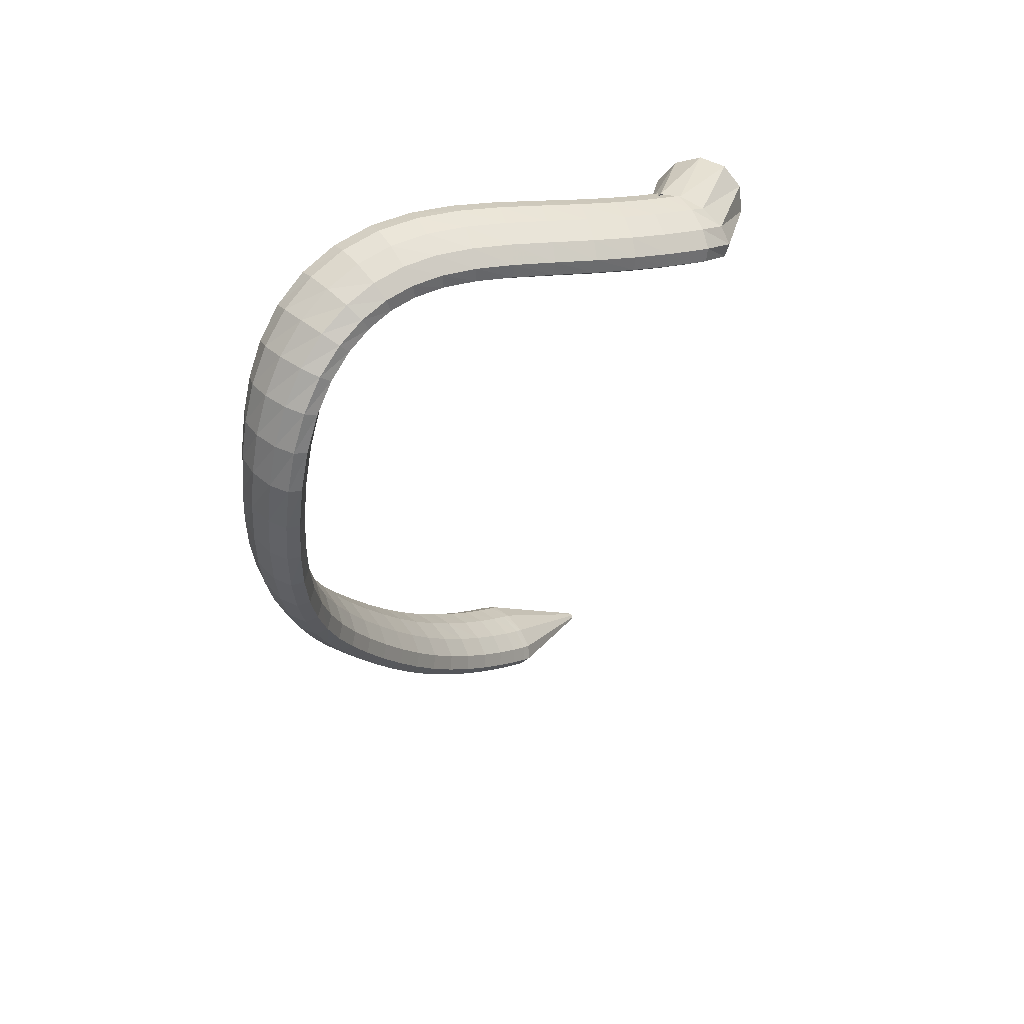
<metadata>
{"format":"obj","ext":"obj","renderer":"f3d","projection":"perspective","resolution":1024,"background":"white","views":[{"elev":-32.5,"azim":93.5,"up":"+Z"}]}
</metadata>
<code>
g tube1
v 77.63 135.1 89.07
v 77.64 135.3 88.87
v 77.7 135.5 88.76
v 77.8 135.6 88.78
v 77.91 135.6 88.91
v 77.99 135.5 89.12
v 78.02 135.3 89.34
v 77.99 135.1 89.5
v 77.9 135 89.55
v 77.79 134.9 89.47
v 77.69 135 89.29
v 77.63 135.1 89.07
v 85.68 125 80.15
v 85.71 126.9 78.17
v 86.34 128.6 77.08
v 87.37 129.6 77.23
v 88.47 129.6 78.58
v 89.29 128.6 80.68
v 89.57 126.9 82.89
v 89.23 125 84.49
v 88.36 123.6 84.98
v 87.25 123 84.2
v 86.25 123.6 82.4
v 85.68 125 80.15
v 86.74 124.2 79.36
v 86.69 126.1 77.41
v 87.23 127.9 76.38
v 88.17 129 76.58
v 89.22 129.1 77.96
v 90.05 128 80.08
v 90.39 126.3 82.26
v 90.13 124.4 83.82
v 89.36 122.9 84.25
v 88.33 122.3 83.42
v 87.35 122.8 81.6
v 86.74 124.2 79.36
v 88.52 122.9 78.07
v 88.49 124.8 76.11
v 89.02 126.6 75.07
v 89.94 127.7 75.28
v 90.97 127.8 76.68
v 91.77 126.8 78.82
v 92.09 125.1 81.02
v 91.83 123.2 82.59
v 91.07 121.7 83.02
v 90.06 121 82.18
v 89.1 121.5 80.33
v 88.52 122.9 78.07
v 91.01 121.2 76.39
v 90.98 123.1 74.41
v 91.5 124.9 73.37
v 92.4 126 73.6
v 93.39 126.1 75.02
v 94.16 125.1 77.19
v 94.46 123.4 79.41
v 94.21 121.5 80.98
v 93.47 120 81.4
v 92.49 119.4 80.54
v 91.57 119.8 78.67
v 91.01 121.2 76.39
v 94.07 119.2 74.48
v 94.03 121.1 72.5
v 94.52 122.9 71.47
v 95.37 124.1 71.71
v 96.32 124.2 73.16
v 97.06 123.3 75.35
v 97.36 121.6 77.58
v 97.13 119.6 79.15
v 96.43 118.1 79.56
v 95.49 117.4 78.68
v 94.61 117.9 76.78
v 94.07 119.2 74.48
v 97.55 117.2 72.48
v 97.5 119.1 70.5
v 97.94 120.9 69.49
v 98.74 122.1 69.76
v 99.64 122.2 71.24
v 100.4 121.3 73.44
v 100.7 119.6 75.68
v 100.5 117.7 77.24
v 99.81 116.2 77.63
v 98.93 115.5 76.72
v 98.08 115.8 74.8
v 97.55 117.2 72.48
v 101.3 115.2 70.5
v 101.3 117.1 68.53
v 101.6 118.9 67.53
v 102.4 120.2 67.82
v 103.2 120.4 69.32
v 103.9 119.5 71.55
v 104.2 117.8 73.79
v 104.1 115.9 75.35
v 103.5 114.3 75.71
v 102.7 113.5 74.78
v 101.9 113.9 72.83
v 101.3 115.2 70.5
v 105.3 113.4 68.61
v 105.2 115.3 66.63
v 105.6 117.1 65.64
v 106.3 118.4 65.95
v 107.1 118.6 67.48
v 107.7 117.8 69.72
v 108 116.1 71.98
v 107.9 114.2 73.53
v 107.3 112.5 73.88
v 106.6 111.8 72.92
v 105.8 112.1 70.95
v 105.3 113.4 68.61
v 109.4 111.7 66.84
v 109.3 113.6 64.84
v 109.6 115.4 63.86
v 110.3 116.7 64.19
v 111 117 65.73
v 111.7 116.1 68
v 111.9 114.5 70.27
v 111.8 112.6 71.82
v 111.3 110.9 72.17
v 110.6 110.1 71.19
v 109.9 110.4 69.2
v 109.4 111.7 66.84
v 113.5 110.1 65.21
v 113.5 112 63.2
v 113.8 113.8 62.21
v 114.4 115.1 62.55
v 115.1 115.4 64.11
v 115.7 114.6 66.4
v 115.9 113 68.69
v 115.8 111 70.26
v 115.3 109.4 70.6
v 114.6 108.6 69.6
v 113.9 108.9 67.59
v 113.5 110.1 65.21
v 117.6 108.6 63.72
v 117.6 110.4 61.71
v 117.9 112.3 60.71
v 118.5 113.5 61.06
v 119.2 113.8 62.64
v 119.7 113.1 64.95
v 119.9 111.5 67.25
v 119.8 109.5 68.82
v 119.3 107.9 69.16
v 118.6 107.1 68.16
v 118 107.3 66.13
v 117.6 108.6 63.72
v 121.7 107.1 62.37
v 121.7 109 60.35
v 122 110.8 59.36
v 122.6 112.1 59.72
v 123.2 112.4 61.32
v 123.7 111.7 63.64
v 123.9 110.1 65.95
v 123.7 108.2 67.52
v 123.3 106.5 67.85
v 122.7 105.7 66.83
v 122.1 105.9 64.79
v 121.7 107.1 62.37
v 125.9 105.8 61.14
v 125.8 107.7 59.13
v 126 109.6 58.15
v 126.5 110.9 58.53
v 127.1 111.2 60.14
v 127.5 110.5 62.47
v 127.7 108.9 64.78
v 127.6 106.9 66.34
v 127.3 105.3 66.65
v 126.7 104.4 65.61
v 126.2 104.6 63.56
v 125.9 105.8 61.14
v 130 104.8 60.03
v 129.9 106.7 58.02
v 130 108.6 57.06
v 130.4 109.9 57.46
v 130.9 110.3 59.08
v 131.4 109.5 61.42
v 131.6 107.9 63.73
v 131.6 106 65.27
v 131.3 104.3 65.57
v 130.8 103.4 64.51
v 130.3 103.6 62.45
v 130 104.8 60.03
v 134.2 104 59.04
v 134.1 105.9 57.03
v 134.1 107.8 56.09
v 134.4 109.2 56.5
v 134.8 109.5 58.15
v 135.2 108.8 60.5
v 135.5 107.2 62.81
v 135.5 105.3 64.35
v 135.3 103.6 64.63
v 135 102.7 63.55
v 134.6 102.8 61.47
v 134.2 104 59.04
v 138.6 103.6 58.24
v 138.4 105.4 56.22
v 138.4 107.3 55.28
v 138.6 108.7 55.71
v 138.9 109.1 57.38
v 139.2 108.4 59.75
v 139.4 106.8 62.07
v 139.5 104.9 63.61
v 139.4 103.2 63.87
v 139.2 102.2 62.78
v 138.9 102.4 60.68
v 138.6 103.6 58.24
v 143.1 103.4 57.7
v 143 105.2 55.67
v 142.9 107.1 54.73
v 143 108.5 55.17
v 143.1 108.9 56.85
v 143.3 108.2 59.24
v 143.5 106.7 61.58
v 143.6 104.7 63.12
v 143.6 103 63.38
v 143.5 102.1 62.28
v 143.3 102.2 60.16
v 143.1 103.4 57.7
v 147.8 103.5 57.53
v 147.7 105.3 55.5
v 147.7 107.2 54.56
v 147.6 108.6 55
v 147.6 109 56.69
v 147.6 108.3 59.08
v 147.6 106.8 61.42
v 147.7 104.8 62.97
v 147.7 103.1 63.23
v 147.8 102.2 62.12
v 147.8 102.3 59.99
v 147.8 103.5 57.53
v 152.5 103.8 57.82
v 152.6 105.7 55.81
v 152.5 107.6 54.89
v 152.3 108.9 55.33
v 152.1 109.3 57
v 151.9 108.6 59.38
v 151.7 107 61.7
v 151.7 105.1 63.23
v 151.9 103.3 63.48
v 152.1 102.4 62.38
v 152.3 102.6 60.27
v 152.5 103.8 57.82
v 157.2 104.3 58.63
v 157.4 106.2 56.67
v 157.3 108.2 55.76
v 157 109.5 56.2
v 156.6 109.9 57.85
v 156.1 109.1 60.17
v 155.8 107.5 62.44
v 155.7 105.5 63.93
v 155.9 103.8 64.17
v 156.3 102.9 63.09
v 156.8 103.1 61.02
v 157.2 104.3 58.63
v 161.6 105.1 59.94
v 161.9 107.1 58.05
v 161.9 109 57.19
v 161.5 110.3 57.62
v 160.8 110.6 59.21
v 160.2 109.7 61.45
v 159.7 108 63.64
v 159.6 106 65.07
v 159.8 104.3 65.3
v 160.4 103.5 64.24
v 161 103.8 62.25
v 161.6 105.1 59.94
v 165.8 106.1 61.71
v 166.2 108.1 59.92
v 166 110.1 59.09
v 165.5 111.4 59.5
v 164.6 111.5 61.01
v 163.8 110.6 63.14
v 163.2 108.8 65.22
v 163.1 106.7 66.58
v 163.5 105 66.8
v 164.2 104.2 65.8
v 165.1 104.7 63.9
v 165.8 106.1 61.71
v 169.5 107.5 63.89
v 169.8 109.6 62.19
v 169.5 111.6 61.39
v 168.7 112.7 61.74
v 167.7 112.7 63.14
v 166.8 111.6 65.14
v 166.2 109.7 67.1
v 166.2 107.5 68.4
v 166.7 105.9 68.63
v 167.7 105.3 67.72
v 168.7 105.9 65.95
v 169.5 107.5 63.89
v 172.6 109.3 66.41
v 172.7 111.5 64.76
v 172.2 113.4 63.93
v 171.1 114.4 64.19
v 170 114.2 65.45
v 169 112.8 67.31
v 168.6 110.8 69.19
v 168.8 108.7 70.48
v 169.6 107.2 70.77
v 170.7 106.7 69.98
v 171.8 107.5 68.35
v 172.6 109.3 66.41
v 174.8 111.6 69.14
v 174.7 113.7 67.44
v 173.8 115.5 66.5
v 172.6 116.2 66.61
v 171.4 115.8 67.73
v 170.5 114.3 69.53
v 170.3 112.3 71.41
v 170.8 110.2 72.79
v 171.8 108.9 73.22
v 173.1 108.7 72.58
v 174.2 109.7 71.06
v 174.8 111.6 69.14
v 176.1 114.3 71.9
v 175.8 116.2 70.03
v 174.8 117.7 68.88
v 173.4 118.2 68.82
v 172.2 117.7 69.86
v 171.4 116.1 71.68
v 171.4 114.2 73.7
v 172.1 112.4 75.27
v 173.3 111.3 75.9
v 174.7 111.4 75.39
v 175.7 112.5 73.9
v 176.1 114.3 71.9
v 176.7 117.3 74.46
v 176.2 118.9 72.35
v 175.1 120.1 70.96
v 173.7 120.4 70.74
v 172.5 119.7 71.75
v 171.8 118.3 73.68
v 171.9 116.6 75.91
v 172.7 115.1 77.73
v 174 114.4 78.57
v 175.4 114.6 78.16
v 176.4 115.6 76.62
v 176.7 117.3 74.46
v 176.7 120.5 76.65
v 176.2 121.9 74.3
v 175.1 122.7 72.7
v 173.7 122.8 72.36
v 172.5 122.2 73.38
v 171.8 120.9 75.44
v 171.9 119.5 77.89
v 172.7 118.4 79.94
v 174 117.9 80.96
v 175.4 118.2 80.6
v 176.4 119.2 79
v 176.7 120.5 76.65
v 176.3 124.1 78.4
v 175.9 125.1 75.87
v 174.8 125.6 74.12
v 173.4 125.6 73.69
v 172.2 125 74.72
v 171.5 124 76.88
v 171.5 122.9 79.5
v 172.3 122.2 81.72
v 173.5 121.9 82.86
v 174.9 122.2 82.55
v 176 123 80.88
v 176.3 124.1 78.4
v 175.6 127.9 79.72
v 175.3 128.6 77.1
v 174.3 129 75.26
v 172.9 128.9 74.78
v 171.6 128.3 75.81
v 170.9 127.5 78.03
v 170.8 126.7 80.73
v 171.5 126.2 83.06
v 172.7 126.1 84.27
v 174.1 126.4 83.98
v 175.2 127.1 82.29
v 175.6 127.9 79.72
v 174.8 132 80.75
v 174.5 132.6 78.09
v 173.5 132.8 76.2
v 172.2 132.6 75.69
v 170.9 132.1 76.71
v 170.1 131.4 78.95
v 169.9 130.7 81.69
v 170.6 130.3 84.06
v 171.8 130.3 85.31
v 173.2 130.7 85.05
v 174.3 131.3 83.35
v 174.8 132 80.75
v 173.8 136.2 81.66
v 173.5 136.7 78.99
v 172.6 136.9 77.09
v 171.3 136.7 76.56
v 170 136.2 77.56
v 169.1 135.5 79.79
v 169 134.8 82.53
v 169.6 134.5 84.91
v 170.8 134.5 86.19
v 172.1 134.9 85.94
v 173.3 135.5 84.25
v 173.8 136.2 81.66
v 172.7 140.3 82.62
v 172.5 140.9 79.97
v 171.5 141.2 78.06
v 170.2 140.9 77.51
v 168.9 140.3 78.49
v 168.1 139.5 80.69
v 167.9 138.8 83.41
v 168.5 138.4 85.79
v 169.7 138.4 87.06
v 171.1 138.8 86.84
v 172.2 139.6 85.18
v 172.7 140.3 82.62
v 171.6 144.2 83.7
v 171.3 144.9 81.09
v 170.4 145.2 79.19
v 169.1 145 78.63
v 167.8 144.3 79.58
v 167 143.3 81.73
v 166.8 142.5 84.41
v 167.4 141.9 86.76
v 168.6 141.9 88.03
v 170 142.4 87.83
v 171.1 143.2 86.22
v 171.6 144.2 83.7
v 170.5 147.4 84.85
v 170.2 148.3 82.28
v 169.3 148.6 80.41
v 168 148.4 79.84
v 166.7 147.6 80.74
v 165.9 146.6 82.84
v 165.8 145.5 85.46
v 166.4 144.9 87.78
v 167.6 144.8 89.05
v 169 145.3 88.88
v 170 146.3 87.31
v 170.5 147.4 84.85
v 169.6 149.8 85.87
v 169.3 150.8 83.34
v 168.3 151.3 81.49
v 167 151 80.92
v 165.8 150.2 81.79
v 165 149 83.85
v 164.9 147.9 86.42
v 165.6 147.1 88.7
v 166.8 147 89.97
v 168.1 147.6 89.81
v 169.2 148.6 88.29
v 169.6 149.8 85.87
v 169 151.3 86.57
v 168.7 152.4 84.07
v 167.7 152.9 82.23
v 166.4 152.6 81.65
v 165.2 151.7 82.51
v 164.4 150.5 84.54
v 164.4 149.3 87.08
v 165.1 148.5 89.34
v 166.3 148.4 90.6
v 167.6 149 90.46
v 168.6 150.1 88.96
v 169 151.3 86.57
v 168.3 152.6 87.32
v 166.9 154.5 85.96
v 165.3 155.3 84.75
v 164.2 154.8 84.07
v 163.7 153.1 84.14
v 164.1 150.8 84.93
v 165.3 148.6 86.2
v 166.8 147.2 87.54
v 168.3 147 88.52
v 169.1 148.1 88.84
v 169.1 150.2 88.39
v 168.3 152.6 87.32
v 164.4 155.5 96.75
v 162.6 157.2 95.31
v 160.3 157.4 93.73
v 158.1 156 92.53
v 156.8 153.5 92.08
v 156.8 150.8 92.53
v 158.1 148.5 93.73
v 160.2 147.6 95.3
v 162.5 148.2 96.75
v 164.3 150.2 97.61
v 165 152.9 97.61
v 164.4 155.5 96.75
f 1 2 14
f 14 13 1
f 2 3 15
f 15 14 2
f 3 4 16
f 16 15 3
f 4 5 17
f 17 16 4
f 5 6 18
f 18 17 5
f 6 7 19
f 19 18 6
f 7 8 20
f 20 19 7
f 8 9 21
f 21 20 8
f 9 10 22
f 22 21 9
f 10 11 23
f 23 22 10
f 11 12 24
f 24 23 11
f 13 14 26
f 26 25 13
f 14 15 27
f 27 26 14
f 15 16 28
f 28 27 15
f 16 17 29
f 29 28 16
f 17 18 30
f 30 29 17
f 18 19 31
f 31 30 18
f 19 20 32
f 32 31 19
f 20 21 33
f 33 32 20
f 21 22 34
f 34 33 21
f 22 23 35
f 35 34 22
f 23 24 36
f 36 35 23
f 25 26 38
f 38 37 25
f 26 27 39
f 39 38 26
f 27 28 40
f 40 39 27
f 28 29 41
f 41 40 28
f 29 30 42
f 42 41 29
f 30 31 43
f 43 42 30
f 31 32 44
f 44 43 31
f 32 33 45
f 45 44 32
f 33 34 46
f 46 45 33
f 34 35 47
f 47 46 34
f 35 36 48
f 48 47 35
f 37 38 50
f 50 49 37
f 38 39 51
f 51 50 38
f 39 40 52
f 52 51 39
f 40 41 53
f 53 52 40
f 41 42 54
f 54 53 41
f 42 43 55
f 55 54 42
f 43 44 56
f 56 55 43
f 44 45 57
f 57 56 44
f 45 46 58
f 58 57 45
f 46 47 59
f 59 58 46
f 47 48 60
f 60 59 47
f 49 50 62
f 62 61 49
f 50 51 63
f 63 62 50
f 51 52 64
f 64 63 51
f 52 53 65
f 65 64 52
f 53 54 66
f 66 65 53
f 54 55 67
f 67 66 54
f 55 56 68
f 68 67 55
f 56 57 69
f 69 68 56
f 57 58 70
f 70 69 57
f 58 59 71
f 71 70 58
f 59 60 72
f 72 71 59
f 61 62 74
f 74 73 61
f 62 63 75
f 75 74 62
f 63 64 76
f 76 75 63
f 64 65 77
f 77 76 64
f 65 66 78
f 78 77 65
f 66 67 79
f 79 78 66
f 67 68 80
f 80 79 67
f 68 69 81
f 81 80 68
f 69 70 82
f 82 81 69
f 70 71 83
f 83 82 70
f 71 72 84
f 84 83 71
f 73 74 86
f 86 85 73
f 74 75 87
f 87 86 74
f 75 76 88
f 88 87 75
f 76 77 89
f 89 88 76
f 77 78 90
f 90 89 77
f 78 79 91
f 91 90 78
f 79 80 92
f 92 91 79
f 80 81 93
f 93 92 80
f 81 82 94
f 94 93 81
f 82 83 95
f 95 94 82
f 83 84 96
f 96 95 83
f 85 86 98
f 98 97 85
f 86 87 99
f 99 98 86
f 87 88 100
f 100 99 87
f 88 89 101
f 101 100 88
f 89 90 102
f 102 101 89
f 90 91 103
f 103 102 90
f 91 92 104
f 104 103 91
f 92 93 105
f 105 104 92
f 93 94 106
f 106 105 93
f 94 95 107
f 107 106 94
f 95 96 108
f 108 107 95
f 97 98 110
f 110 109 97
f 98 99 111
f 111 110 98
f 99 100 112
f 112 111 99
f 100 101 113
f 113 112 100
f 101 102 114
f 114 113 101
f 102 103 115
f 115 114 102
f 103 104 116
f 116 115 103
f 104 105 117
f 117 116 104
f 105 106 118
f 118 117 105
f 106 107 119
f 119 118 106
f 107 108 120
f 120 119 107
f 109 110 122
f 122 121 109
f 110 111 123
f 123 122 110
f 111 112 124
f 124 123 111
f 112 113 125
f 125 124 112
f 113 114 126
f 126 125 113
f 114 115 127
f 127 126 114
f 115 116 128
f 128 127 115
f 116 117 129
f 129 128 116
f 117 118 130
f 130 129 117
f 118 119 131
f 131 130 118
f 119 120 132
f 132 131 119
f 121 122 134
f 134 133 121
f 122 123 135
f 135 134 122
f 123 124 136
f 136 135 123
f 124 125 137
f 137 136 124
f 125 126 138
f 138 137 125
f 126 127 139
f 139 138 126
f 127 128 140
f 140 139 127
f 128 129 141
f 141 140 128
f 129 130 142
f 142 141 129
f 130 131 143
f 143 142 130
f 131 132 144
f 144 143 131
f 133 134 146
f 146 145 133
f 134 135 147
f 147 146 134
f 135 136 148
f 148 147 135
f 136 137 149
f 149 148 136
f 137 138 150
f 150 149 137
f 138 139 151
f 151 150 138
f 139 140 152
f 152 151 139
f 140 141 153
f 153 152 140
f 141 142 154
f 154 153 141
f 142 143 155
f 155 154 142
f 143 144 156
f 156 155 143
f 145 146 158
f 158 157 145
f 146 147 159
f 159 158 146
f 147 148 160
f 160 159 147
f 148 149 161
f 161 160 148
f 149 150 162
f 162 161 149
f 150 151 163
f 163 162 150
f 151 152 164
f 164 163 151
f 152 153 165
f 165 164 152
f 153 154 166
f 166 165 153
f 154 155 167
f 167 166 154
f 155 156 168
f 168 167 155
f 157 158 170
f 170 169 157
f 158 159 171
f 171 170 158
f 159 160 172
f 172 171 159
f 160 161 173
f 173 172 160
f 161 162 174
f 174 173 161
f 162 163 175
f 175 174 162
f 163 164 176
f 176 175 163
f 164 165 177
f 177 176 164
f 165 166 178
f 178 177 165
f 166 167 179
f 179 178 166
f 167 168 180
f 180 179 167
f 169 170 182
f 182 181 169
f 170 171 183
f 183 182 170
f 171 172 184
f 184 183 171
f 172 173 185
f 185 184 172
f 173 174 186
f 186 185 173
f 174 175 187
f 187 186 174
f 175 176 188
f 188 187 175
f 176 177 189
f 189 188 176
f 177 178 190
f 190 189 177
f 178 179 191
f 191 190 178
f 179 180 192
f 192 191 179
f 181 182 194
f 194 193 181
f 182 183 195
f 195 194 182
f 183 184 196
f 196 195 183
f 184 185 197
f 197 196 184
f 185 186 198
f 198 197 185
f 186 187 199
f 199 198 186
f 187 188 200
f 200 199 187
f 188 189 201
f 201 200 188
f 189 190 202
f 202 201 189
f 190 191 203
f 203 202 190
f 191 192 204
f 204 203 191
f 193 194 206
f 206 205 193
f 194 195 207
f 207 206 194
f 195 196 208
f 208 207 195
f 196 197 209
f 209 208 196
f 197 198 210
f 210 209 197
f 198 199 211
f 211 210 198
f 199 200 212
f 212 211 199
f 200 201 213
f 213 212 200
f 201 202 214
f 214 213 201
f 202 203 215
f 215 214 202
f 203 204 216
f 216 215 203
f 205 206 218
f 218 217 205
f 206 207 219
f 219 218 206
f 207 208 220
f 220 219 207
f 208 209 221
f 221 220 208
f 209 210 222
f 222 221 209
f 210 211 223
f 223 222 210
f 211 212 224
f 224 223 211
f 212 213 225
f 225 224 212
f 213 214 226
f 226 225 213
f 214 215 227
f 227 226 214
f 215 216 228
f 228 227 215
f 217 218 230
f 230 229 217
f 218 219 231
f 231 230 218
f 219 220 232
f 232 231 219
f 220 221 233
f 233 232 220
f 221 222 234
f 234 233 221
f 222 223 235
f 235 234 222
f 223 224 236
f 236 235 223
f 224 225 237
f 237 236 224
f 225 226 238
f 238 237 225
f 226 227 239
f 239 238 226
f 227 228 240
f 240 239 227
f 229 230 242
f 242 241 229
f 230 231 243
f 243 242 230
f 231 232 244
f 244 243 231
f 232 233 245
f 245 244 232
f 233 234 246
f 246 245 233
f 234 235 247
f 247 246 234
f 235 236 248
f 248 247 235
f 236 237 249
f 249 248 236
f 237 238 250
f 250 249 237
f 238 239 251
f 251 250 238
f 239 240 252
f 252 251 239
f 241 242 254
f 254 253 241
f 242 243 255
f 255 254 242
f 243 244 256
f 256 255 243
f 244 245 257
f 257 256 244
f 245 246 258
f 258 257 245
f 246 247 259
f 259 258 246
f 247 248 260
f 260 259 247
f 248 249 261
f 261 260 248
f 249 250 262
f 262 261 249
f 250 251 263
f 263 262 250
f 251 252 264
f 264 263 251
f 253 254 266
f 266 265 253
f 254 255 267
f 267 266 254
f 255 256 268
f 268 267 255
f 256 257 269
f 269 268 256
f 257 258 270
f 270 269 257
f 258 259 271
f 271 270 258
f 259 260 272
f 272 271 259
f 260 261 273
f 273 272 260
f 261 262 274
f 274 273 261
f 262 263 275
f 275 274 262
f 263 264 276
f 276 275 263
f 265 266 278
f 278 277 265
f 266 267 279
f 279 278 266
f 267 268 280
f 280 279 267
f 268 269 281
f 281 280 268
f 269 270 282
f 282 281 269
f 270 271 283
f 283 282 270
f 271 272 284
f 284 283 271
f 272 273 285
f 285 284 272
f 273 274 286
f 286 285 273
f 274 275 287
f 287 286 274
f 275 276 288
f 288 287 275
f 277 278 290
f 290 289 277
f 278 279 291
f 291 290 278
f 279 280 292
f 292 291 279
f 280 281 293
f 293 292 280
f 281 282 294
f 294 293 281
f 282 283 295
f 295 294 282
f 283 284 296
f 296 295 283
f 284 285 297
f 297 296 284
f 285 286 298
f 298 297 285
f 286 287 299
f 299 298 286
f 287 288 300
f 300 299 287
f 289 290 302
f 302 301 289
f 290 291 303
f 303 302 290
f 291 292 304
f 304 303 291
f 292 293 305
f 305 304 292
f 293 294 306
f 306 305 293
f 294 295 307
f 307 306 294
f 295 296 308
f 308 307 295
f 296 297 309
f 309 308 296
f 297 298 310
f 310 309 297
f 298 299 311
f 311 310 298
f 299 300 312
f 312 311 299
f 301 302 314
f 314 313 301
f 302 303 315
f 315 314 302
f 303 304 316
f 316 315 303
f 304 305 317
f 317 316 304
f 305 306 318
f 318 317 305
f 306 307 319
f 319 318 306
f 307 308 320
f 320 319 307
f 308 309 321
f 321 320 308
f 309 310 322
f 322 321 309
f 310 311 323
f 323 322 310
f 311 312 324
f 324 323 311
f 313 314 326
f 326 325 313
f 314 315 327
f 327 326 314
f 315 316 328
f 328 327 315
f 316 317 329
f 329 328 316
f 317 318 330
f 330 329 317
f 318 319 331
f 331 330 318
f 319 320 332
f 332 331 319
f 320 321 333
f 333 332 320
f 321 322 334
f 334 333 321
f 322 323 335
f 335 334 322
f 323 324 336
f 336 335 323
f 325 326 338
f 338 337 325
f 326 327 339
f 339 338 326
f 327 328 340
f 340 339 327
f 328 329 341
f 341 340 328
f 329 330 342
f 342 341 329
f 330 331 343
f 343 342 330
f 331 332 344
f 344 343 331
f 332 333 345
f 345 344 332
f 333 334 346
f 346 345 333
f 334 335 347
f 347 346 334
f 335 336 348
f 348 347 335
f 337 338 350
f 350 349 337
f 338 339 351
f 351 350 338
f 339 340 352
f 352 351 339
f 340 341 353
f 353 352 340
f 341 342 354
f 354 353 341
f 342 343 355
f 355 354 342
f 343 344 356
f 356 355 343
f 344 345 357
f 357 356 344
f 345 346 358
f 358 357 345
f 346 347 359
f 359 358 346
f 347 348 360
f 360 359 347
f 349 350 362
f 362 361 349
f 350 351 363
f 363 362 350
f 351 352 364
f 364 363 351
f 352 353 365
f 365 364 352
f 353 354 366
f 366 365 353
f 354 355 367
f 367 366 354
f 355 356 368
f 368 367 355
f 356 357 369
f 369 368 356
f 357 358 370
f 370 369 357
f 358 359 371
f 371 370 358
f 359 360 372
f 372 371 359
f 361 362 374
f 374 373 361
f 362 363 375
f 375 374 362
f 363 364 376
f 376 375 363
f 364 365 377
f 377 376 364
f 365 366 378
f 378 377 365
f 366 367 379
f 379 378 366
f 367 368 380
f 380 379 367
f 368 369 381
f 381 380 368
f 369 370 382
f 382 381 369
f 370 371 383
f 383 382 370
f 371 372 384
f 384 383 371
f 373 374 386
f 386 385 373
f 374 375 387
f 387 386 374
f 375 376 388
f 388 387 375
f 376 377 389
f 389 388 376
f 377 378 390
f 390 389 377
f 378 379 391
f 391 390 378
f 379 380 392
f 392 391 379
f 380 381 393
f 393 392 380
f 381 382 394
f 394 393 381
f 382 383 395
f 395 394 382
f 383 384 396
f 396 395 383
f 385 386 398
f 398 397 385
f 386 387 399
f 399 398 386
f 387 388 400
f 400 399 387
f 388 389 401
f 401 400 388
f 389 390 402
f 402 401 389
f 390 391 403
f 403 402 390
f 391 392 404
f 404 403 391
f 392 393 405
f 405 404 392
f 393 394 406
f 406 405 393
f 394 395 407
f 407 406 394
f 395 396 408
f 408 407 395
f 397 398 410
f 410 409 397
f 398 399 411
f 411 410 398
f 399 400 412
f 412 411 399
f 400 401 413
f 413 412 400
f 401 402 414
f 414 413 401
f 402 403 415
f 415 414 402
f 403 404 416
f 416 415 403
f 404 405 417
f 417 416 404
f 405 406 418
f 418 417 405
f 406 407 419
f 419 418 406
f 407 408 420
f 420 419 407
f 409 410 422
f 422 421 409
f 410 411 423
f 423 422 410
f 411 412 424
f 424 423 411
f 412 413 425
f 425 424 412
f 413 414 426
f 426 425 413
f 414 415 427
f 427 426 414
f 415 416 428
f 428 427 415
f 416 417 429
f 429 428 416
f 417 418 430
f 430 429 417
f 418 419 431
f 431 430 418
f 419 420 432
f 432 431 419
f 421 422 434
f 434 433 421
f 422 423 435
f 435 434 422
f 423 424 436
f 436 435 423
f 424 425 437
f 437 436 424
f 425 426 438
f 438 437 425
f 426 427 439
f 439 438 426
f 427 428 440
f 440 439 427
f 428 429 441
f 441 440 428
f 429 430 442
f 442 441 429
f 430 431 443
f 443 442 430
f 431 432 444
f 444 443 431
f 433 434 446
f 446 445 433
f 434 435 447
f 447 446 434
f 435 436 448
f 448 447 435
f 436 437 449
f 449 448 436
f 437 438 450
f 450 449 437
f 438 439 451
f 451 450 438
f 439 440 452
f 452 451 439
f 440 441 453
f 453 452 440
f 441 442 454
f 454 453 441
f 442 443 455
f 455 454 442
f 443 444 456
f 456 455 443
f 445 446 458
f 458 457 445
f 446 447 459
f 459 458 446
f 447 448 460
f 460 459 447
f 448 449 461
f 461 460 448
f 449 450 462
f 462 461 449
f 450 451 463
f 463 462 450
f 451 452 464
f 464 463 451
f 452 453 465
f 465 464 452
f 453 454 466
f 466 465 453
f 454 455 467
f 467 466 454
f 455 456 468
f 468 467 455
f 457 458 470
f 470 469 457
f 458 459 471
f 471 470 458
f 459 460 472
f 472 471 459
f 460 461 473
f 473 472 460
f 461 462 474
f 474 473 461
f 462 463 475
f 475 474 462
f 463 464 476
f 476 475 463
f 464 465 477
f 477 476 464
f 465 466 478
f 478 477 465
f 466 467 479
f 479 478 466
f 467 468 480
f 480 479 467

</code>
